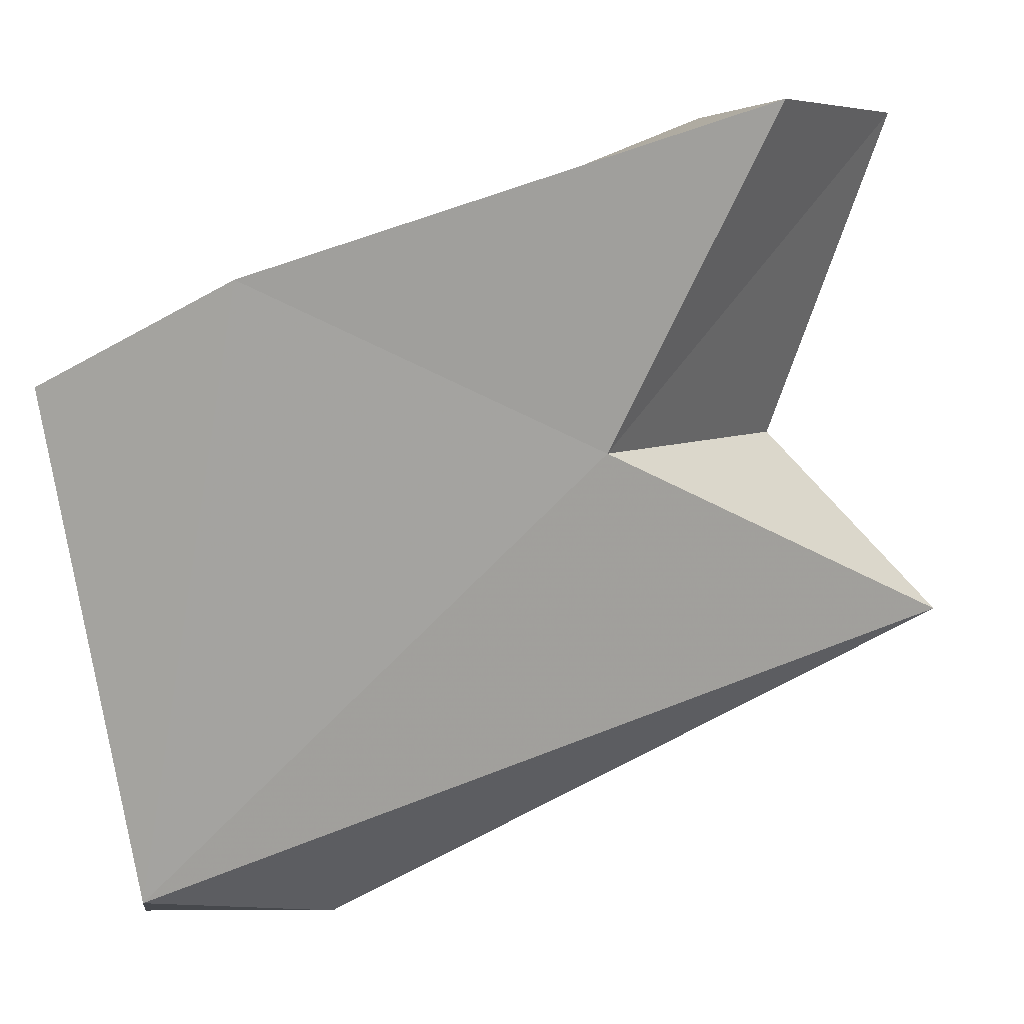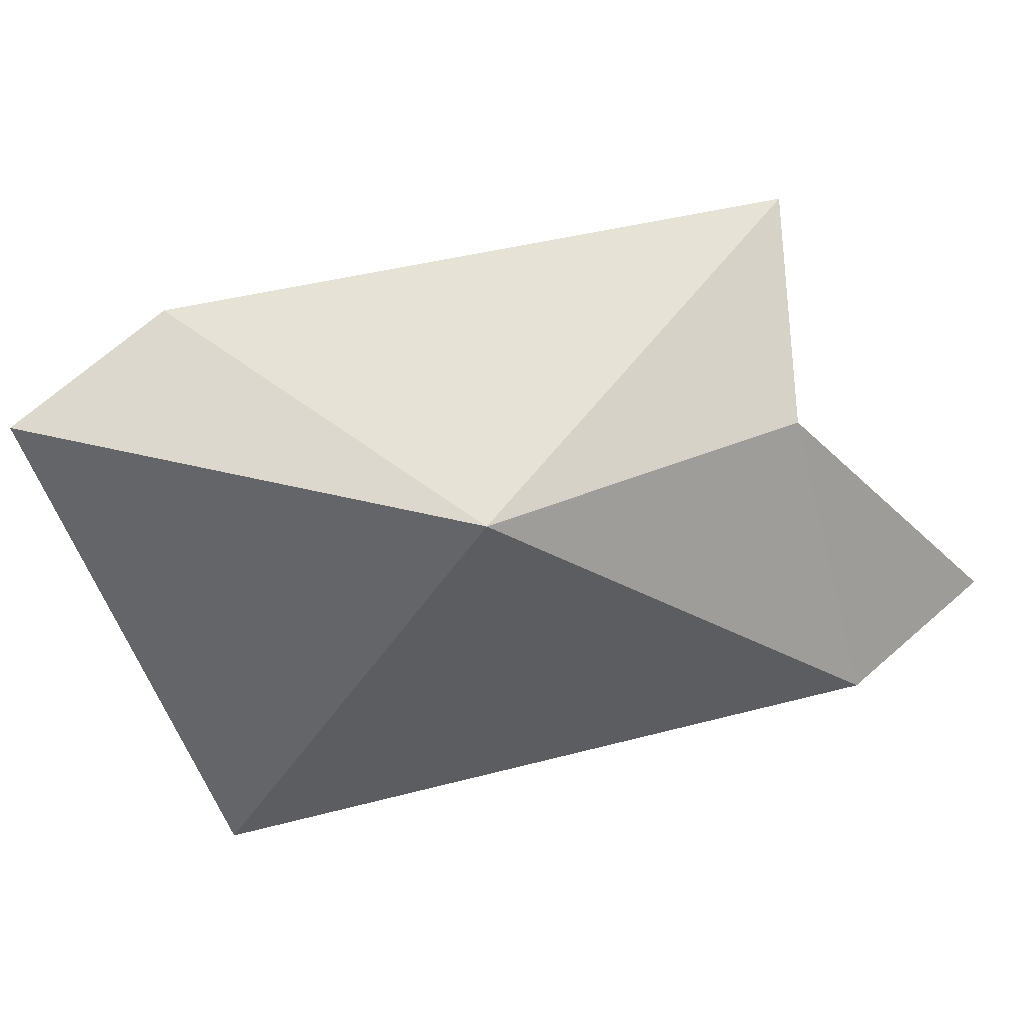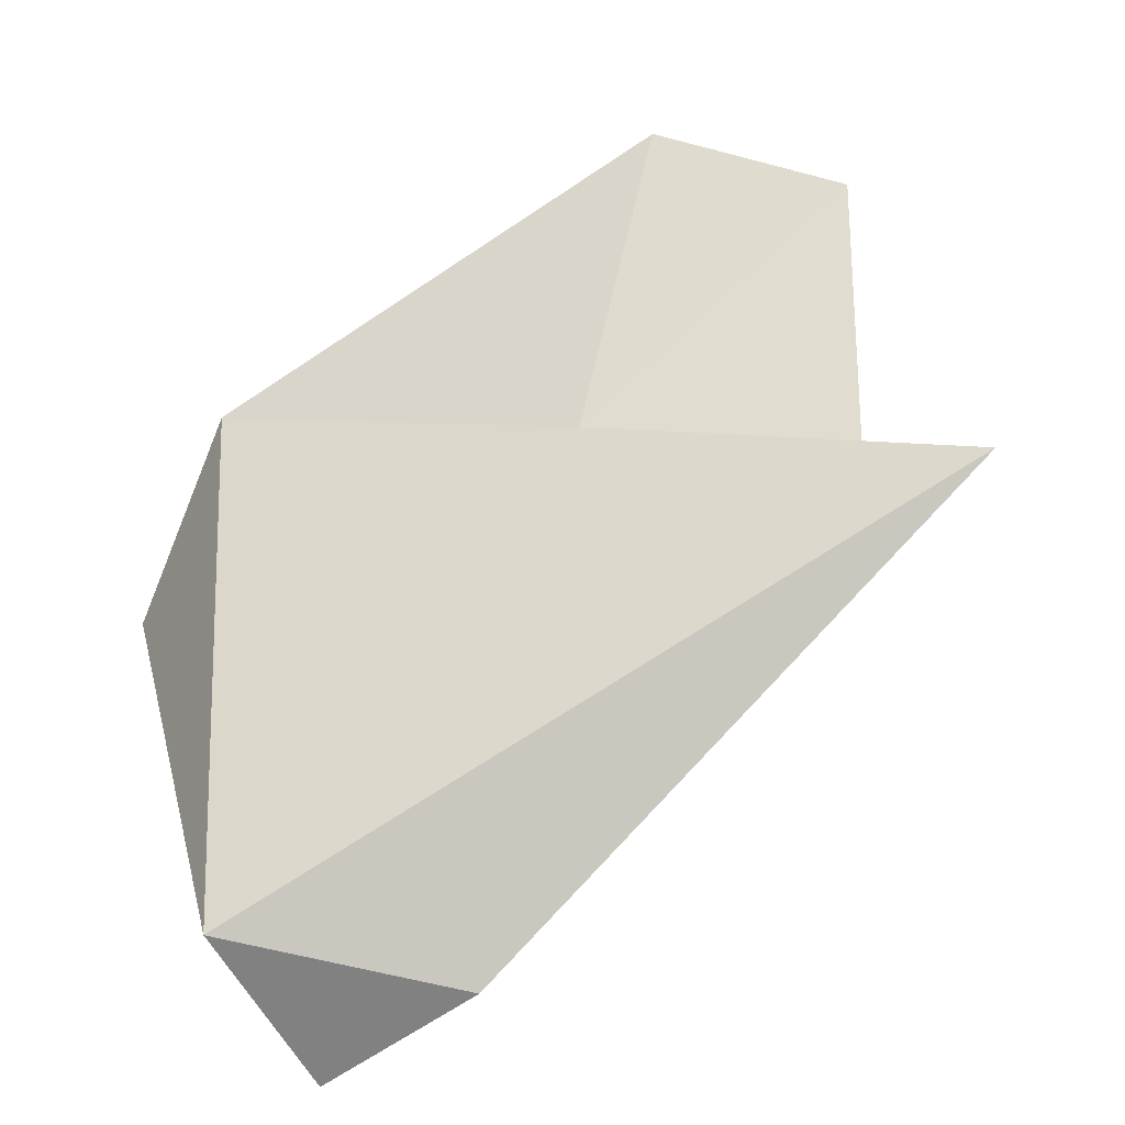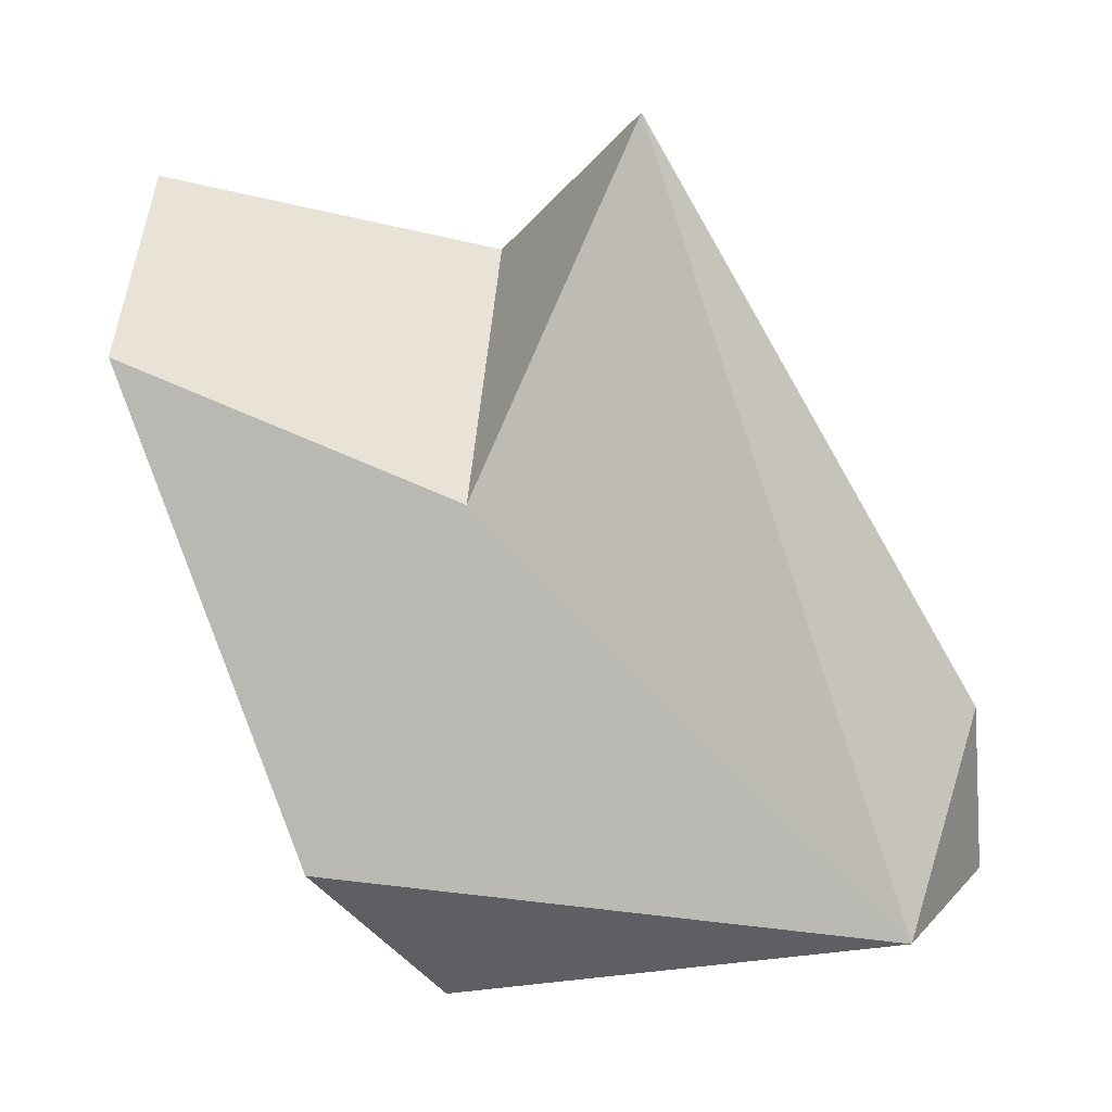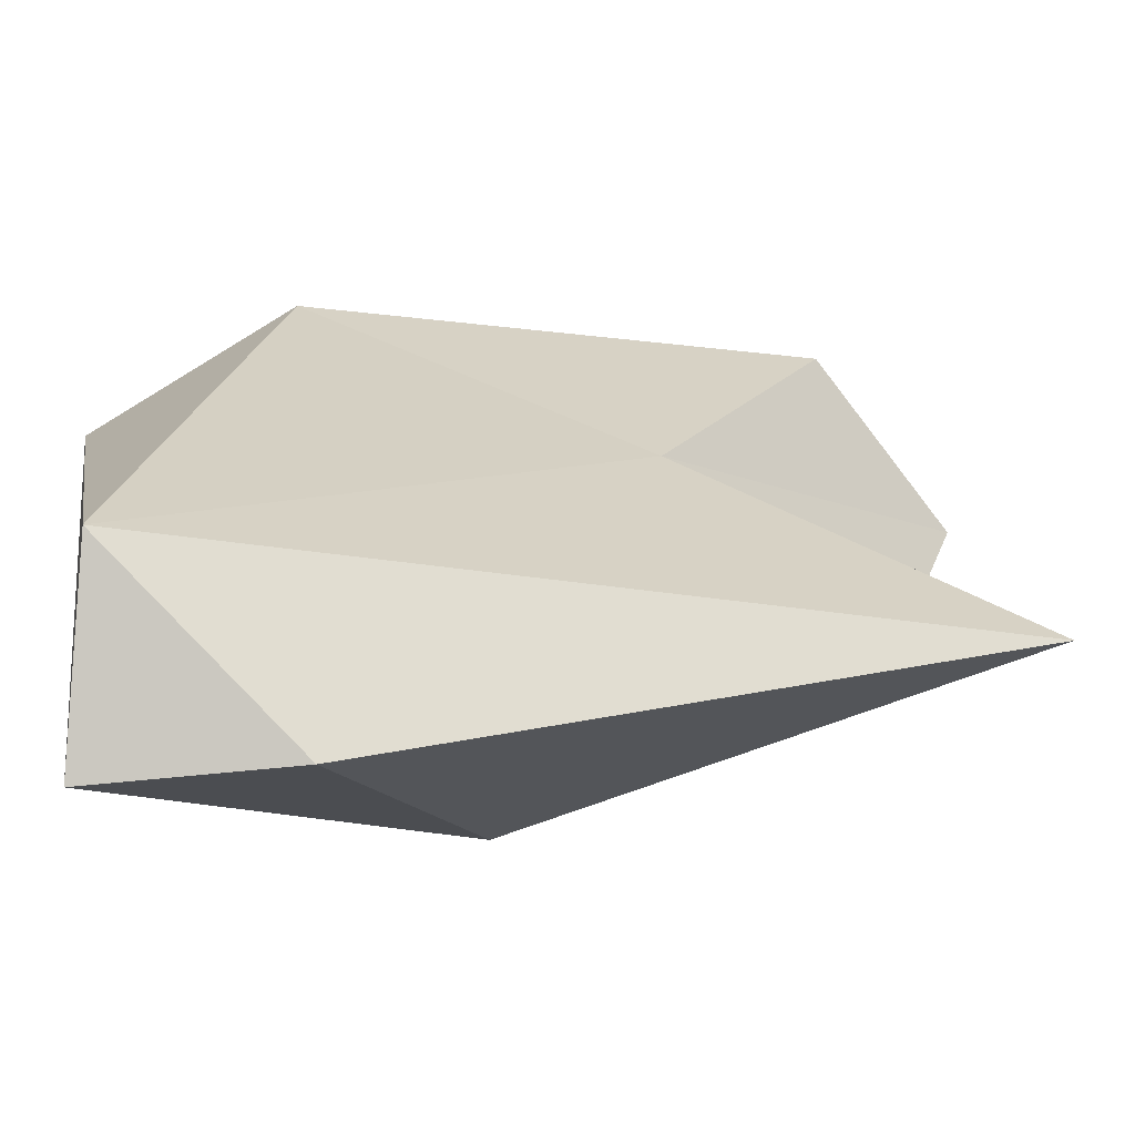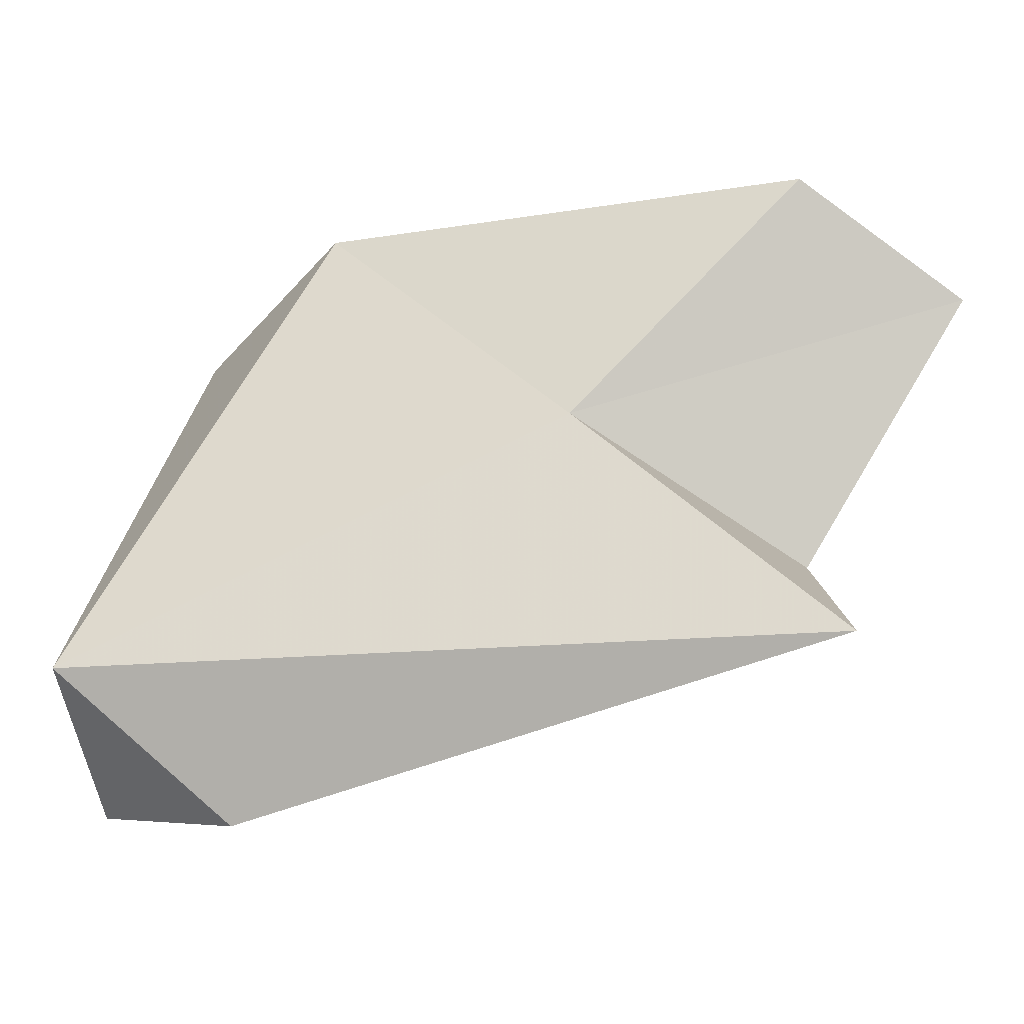
<metadata>
{"format":"obj","ext":"obj","renderer":"f3d","projection":"perspective","resolution":1024,"background":"white","views":[{"elev":20.5,"azim":145.8,"up":"+Z"},{"elev":-52.7,"azim":-154.6,"up":"+Y"},{"elev":55.1,"azim":164.6,"up":"+Y"},{"elev":79.7,"azim":84.1,"up":"+Y"},{"elev":-61.5,"azim":150.7,"up":"+Z"},{"elev":65.6,"azim":-164.2,"up":"+Y"}]}
</metadata>
<code>
v 193.9 192.8 89.06
v 195.5 191.8 83.57
v 194.6 195.2 81.24
v 196.5 191 88.95
v 200.1 188.4 80.97
v 197.3 194.1 89.87
v 203.9 191.1 76.56
v 200.1 193.5 84.55
v 205.5 191.7 87.73
v 206.4 189.3 76.53
v 207.6 189 85.78
v 207.6 191.8 78.22
g foo
f 4 11 6
f 11 9 6
f 5 11 4
f 6 1 4
f 9 11 12
f 10 11 5
f 8 9 12
f 6 9 8
f 2 5 4
f 1 6 8
f 8 2 1
f 1 2 4
f 10 12 11
f 12 3 8
f 2 3 5
f 2 8 3
f 7 12 10
f 10 5 7
f 3 12 7
f 7 5 3
g

</code>
